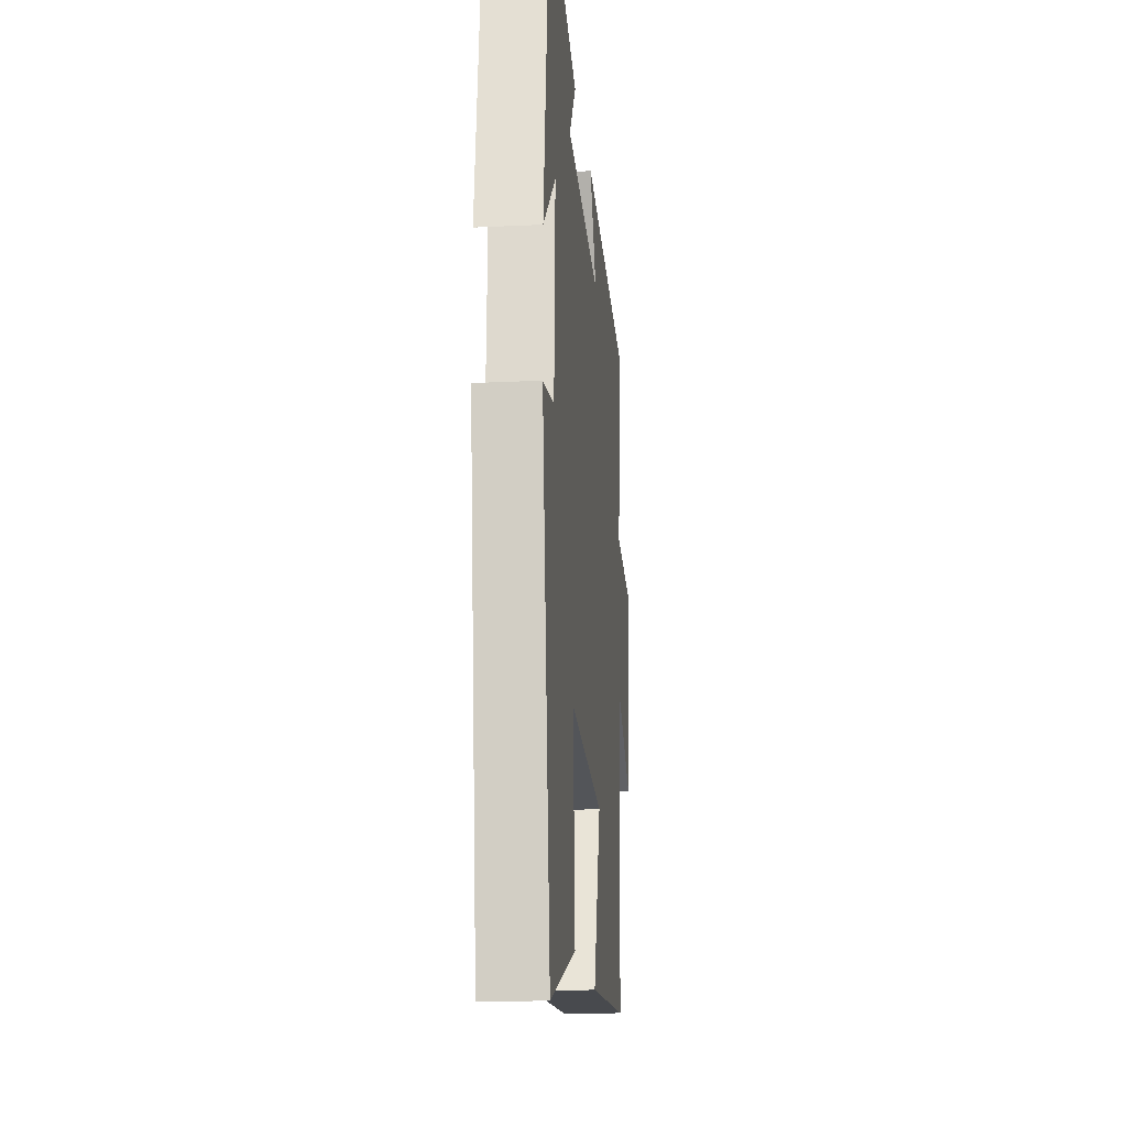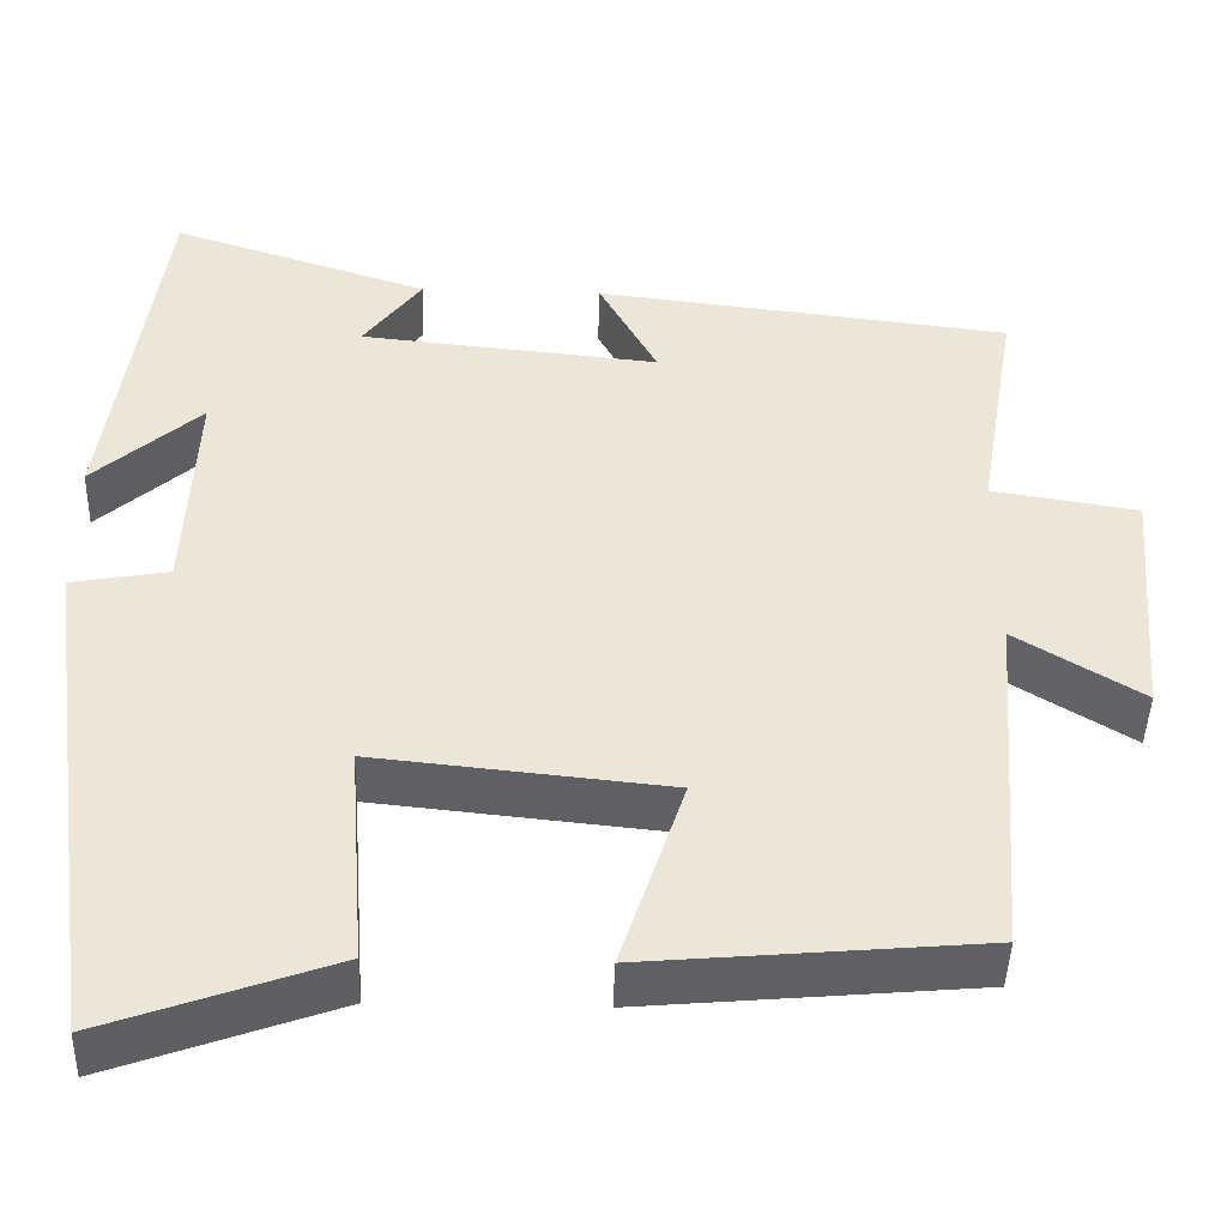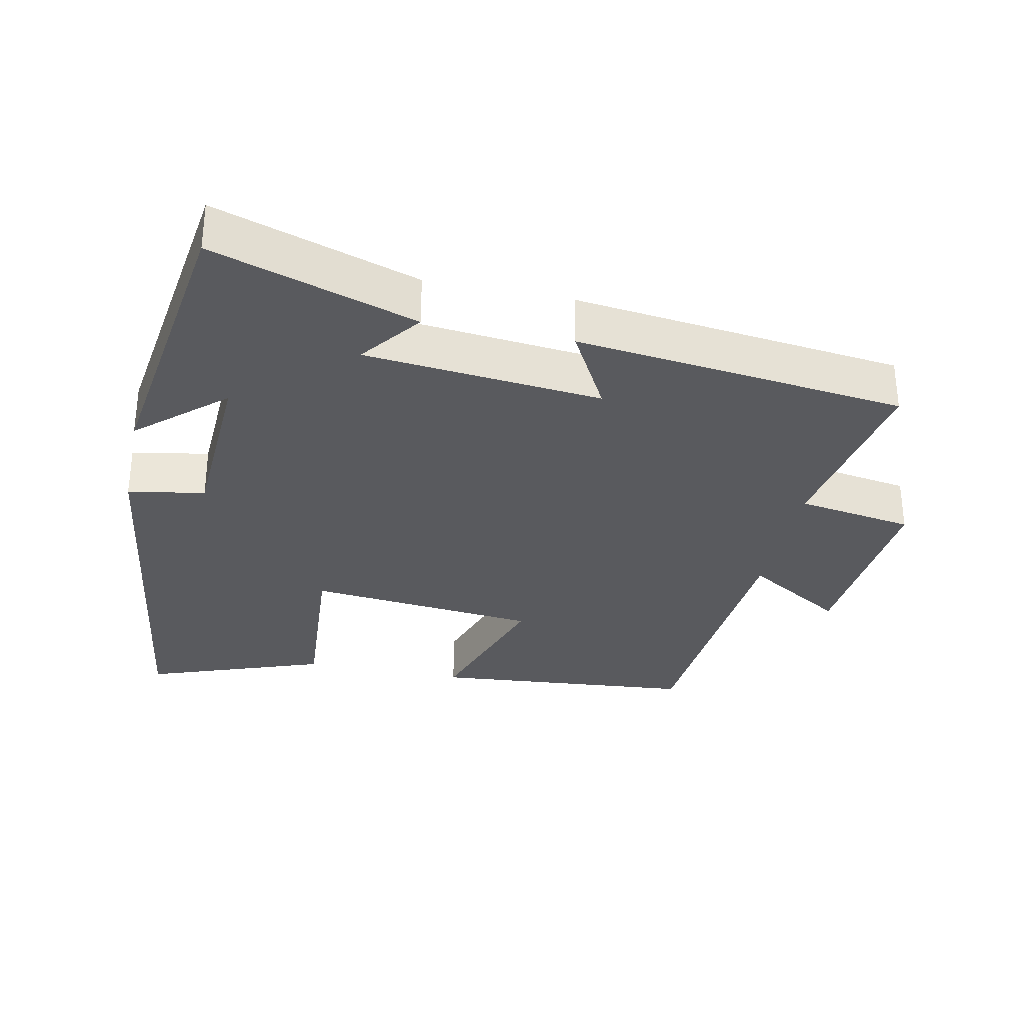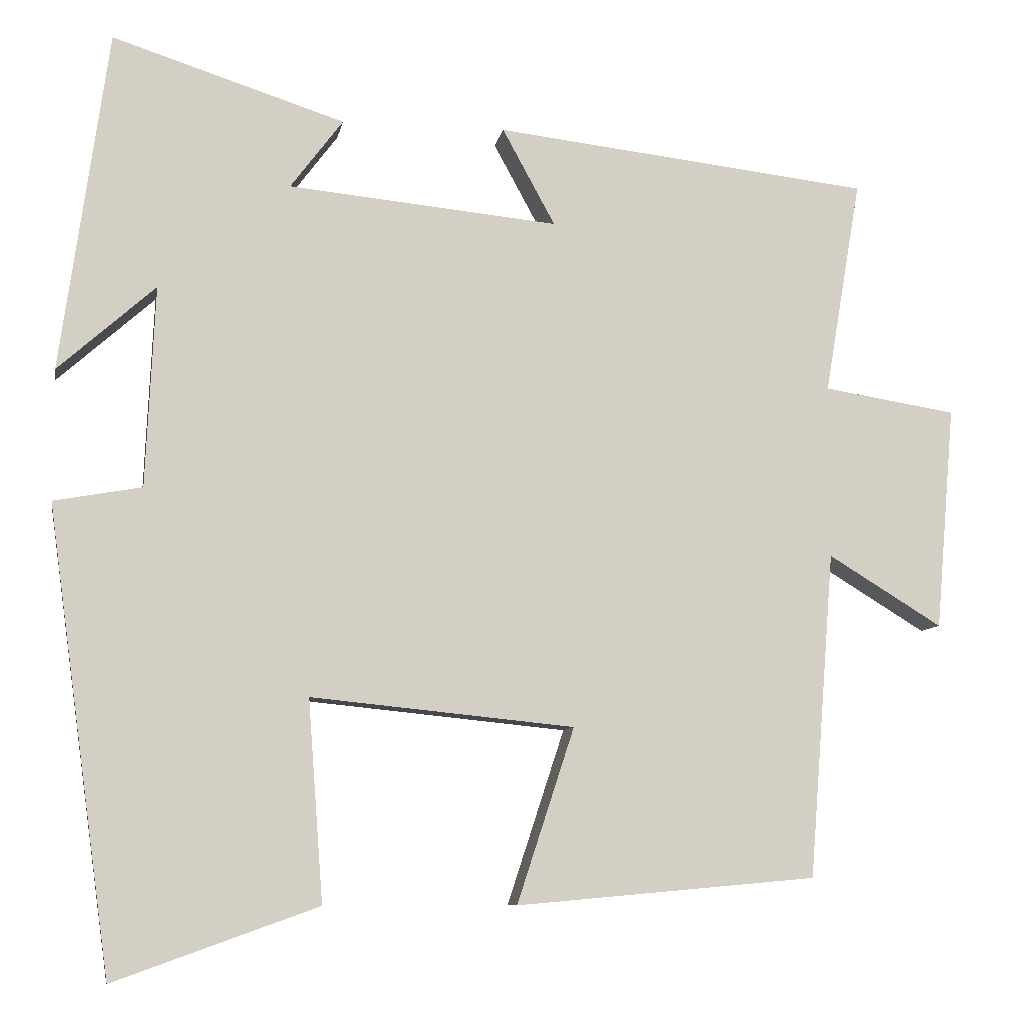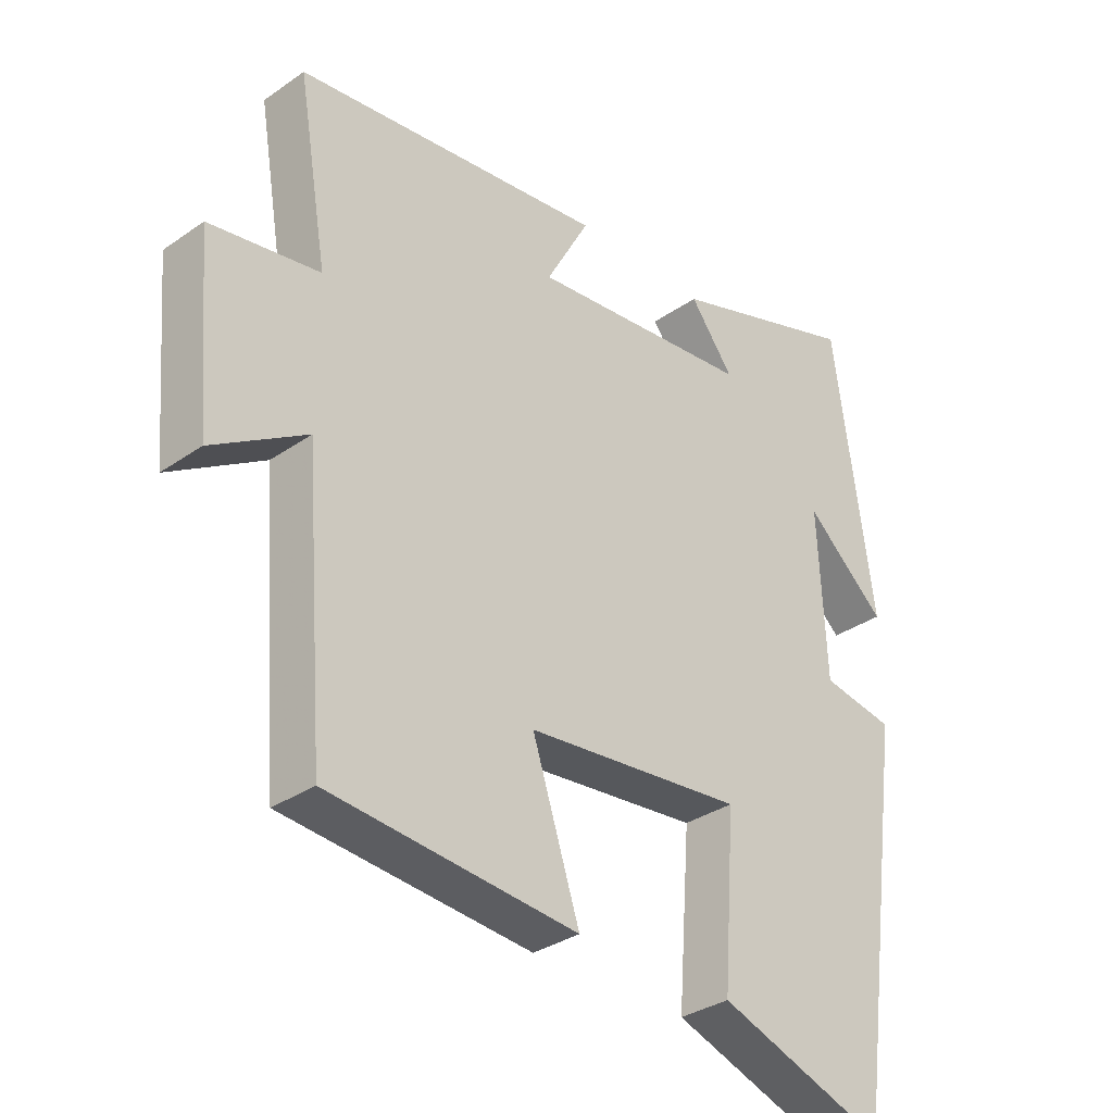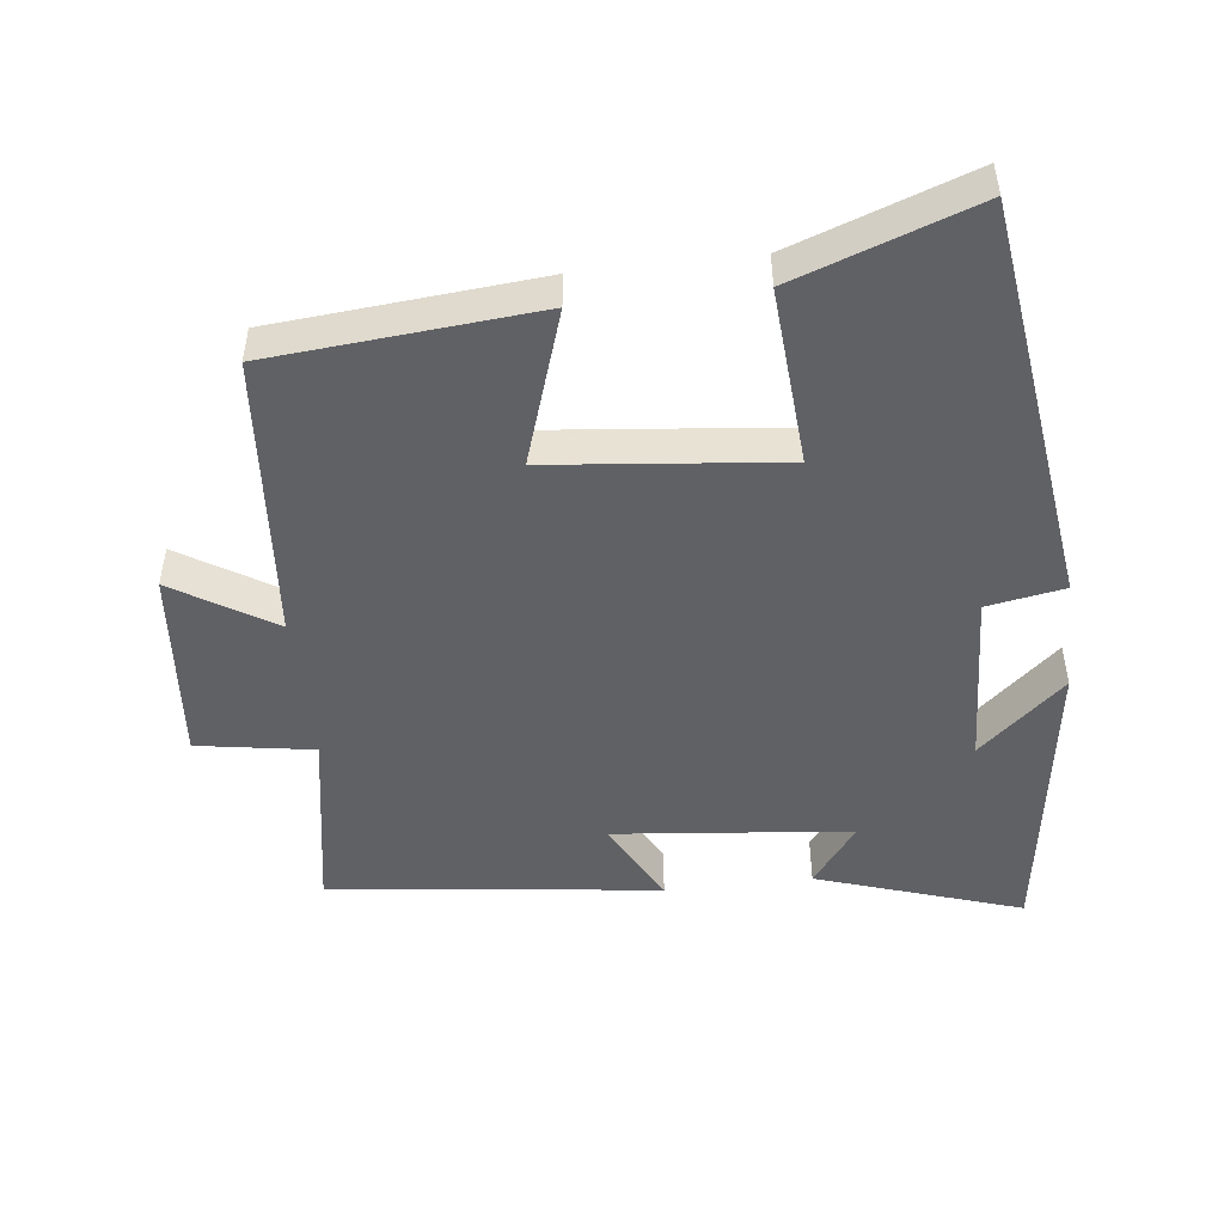
<metadata>
{"format":"obj","ext":"obj","renderer":"f3d","projection":"perspective","resolution":1024,"background":"white","views":[{"elev":-18.2,"azim":-84.6,"up":"+Z"},{"elev":-44.6,"azim":-1.7,"up":"+Z"},{"elev":-31.7,"azim":-11.8,"up":"+Y"},{"elev":-8.3,"azim":-9.8,"up":"+Z"},{"elev":-32.9,"azim":133.9,"up":"+Z"},{"elev":-48.7,"azim":-173.5,"up":"+Y"}]}
</metadata>
<code>
v 0.546 0.07 0.444
v 0.5 0.07 0.171
v 0.669 0.07 0.144
v 0.645 0.07 -0.14
v 0.5 0.07 -0.051
v 0.468 0.07 -0.466
v 0.085 0.07 -0.5
v 0.158 0.07 -0.277
v -0.178 0.07 -0.243
v -0.159 0.07 -0.5
v -0.419 0.07 -0.593
v -0.5 0.07 -0.004
v -0.388 0.07 0.016
v -0.376 0.07 0.272
v -0.5 0.07 0.162
v -0.439 0.07 0.596
v -0.143 0.07 0.5
v -0.21 0.07 0.411
v 0.134 0.07 0.377
v 0.067 0.07 0.5
v 0.546 0 0.444
v 0.5 0 0.171
v 0.669 0 0.144
v 0.645 0 -0.14
v 0.5 0 -0.051
v 0.468 0 -0.466
v 0.085 0 -0.5
v 0.158 0 -0.277
v -0.178 0 -0.243
v -0.159 0 -0.5
v -0.419 0 -0.593
v -0.5 0 -0.004
v -0.388 0 0.016
v -0.376 0 0.272
v -0.5 0 0.162
v -0.439 0 0.596
v -0.143 0 0.5
v -0.21 0 0.411
v 0.134 0 0.377
v 0.067 0 0.5
f 19 20 1 2
f 18 19 2
f 16 17 18
f 14 15 16
f 14 16 18
f 13 14 18 2
f 11 12 13
f 10 11 13
f 9 10 13
f 13 2 3
f 9 13 3
f 8 9 3
f 5 6 7 8
f 3 4 5
f 3 5 8
f 22 21 40 39
f 22 39 38
f 38 37 36
f 36 35 34
f 38 36 34
f 22 38 34 33
f 33 32 31
f 33 31 30
f 33 30 29
f 23 22 33
f 23 33 29
f 23 29 28
f 28 27 26 25
f 25 24 23
f 28 25 23
f 1 21 22 2
f 2 22 23 3
f 3 23 24 4
f 4 24 25 5
f 5 25 26 6
f 6 26 27 7
f 7 27 28 8
f 8 28 29 9
f 9 29 30 10
f 10 30 31 11
f 11 31 32 12
f 12 32 33 13
f 13 33 34 14
f 14 34 35 15
f 15 35 36 16
f 16 36 37 17
f 17 37 38 18
f 18 38 39 19
f 19 39 40 20
f 20 40 21 1

</code>
